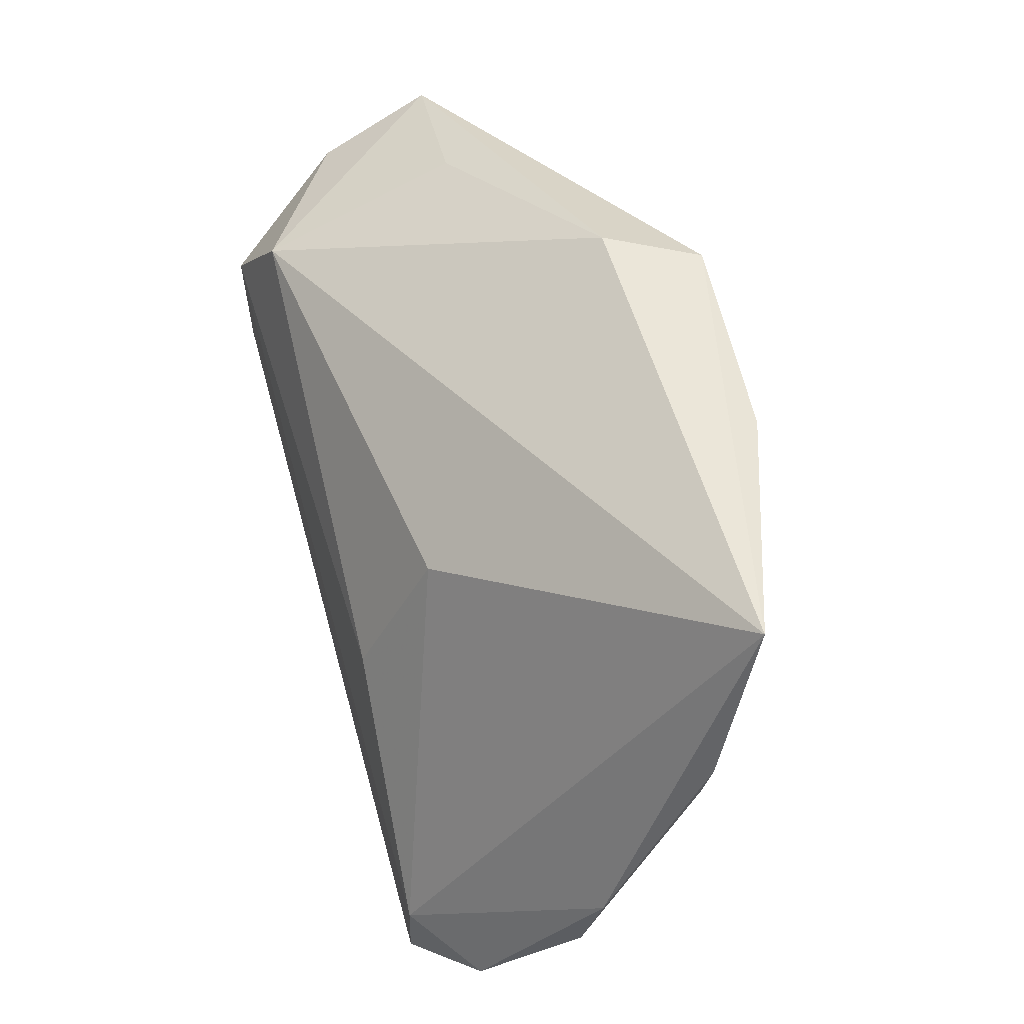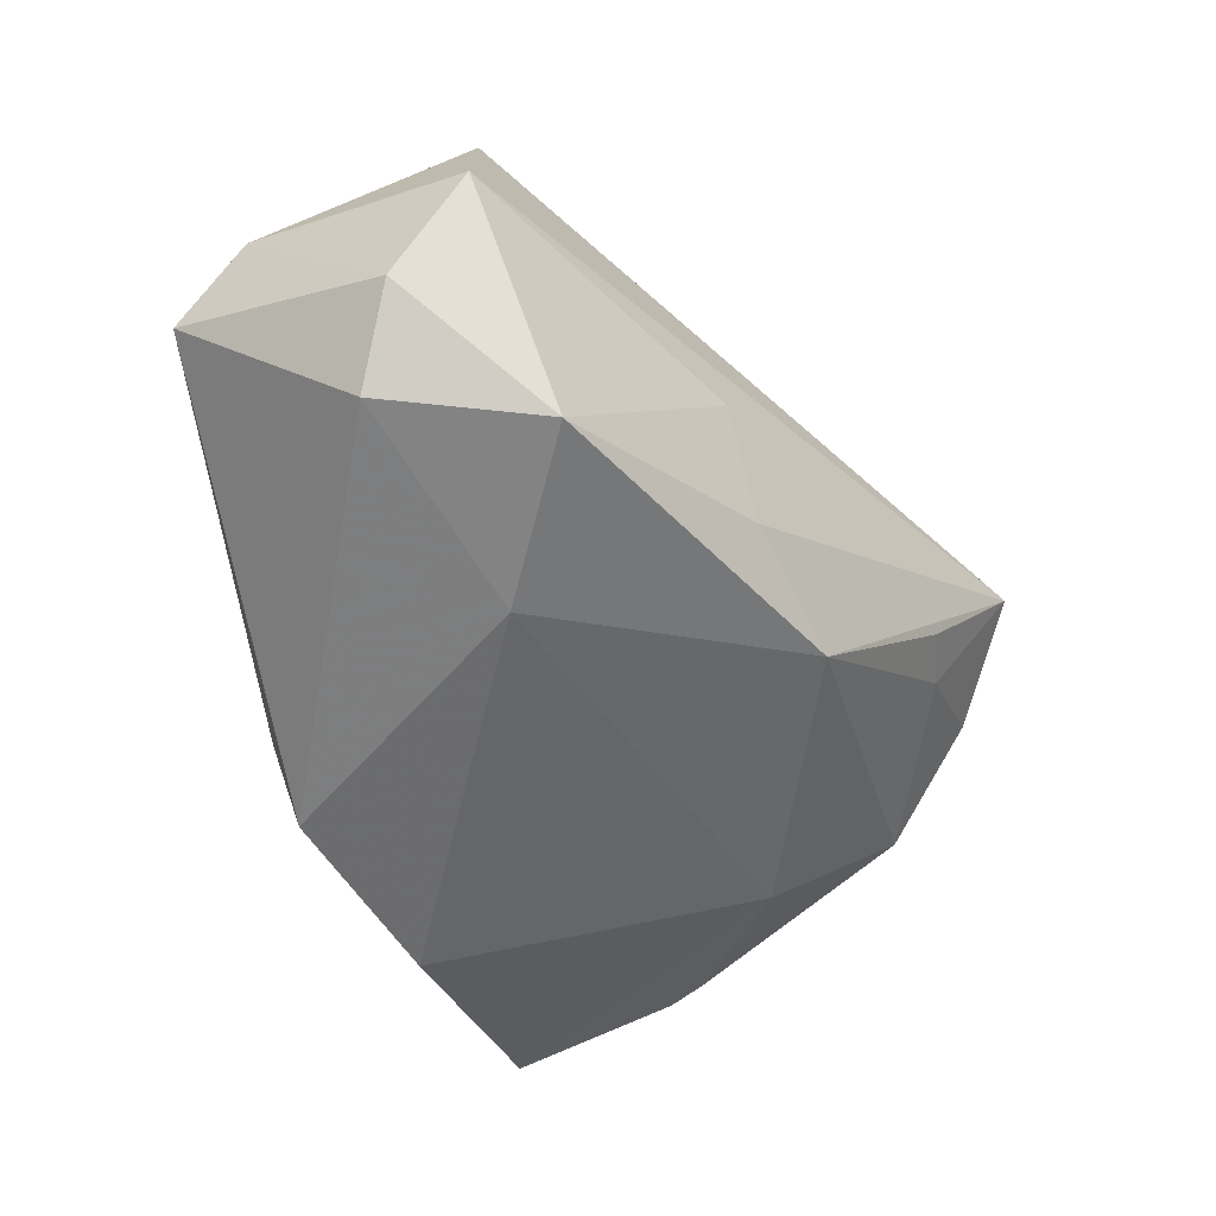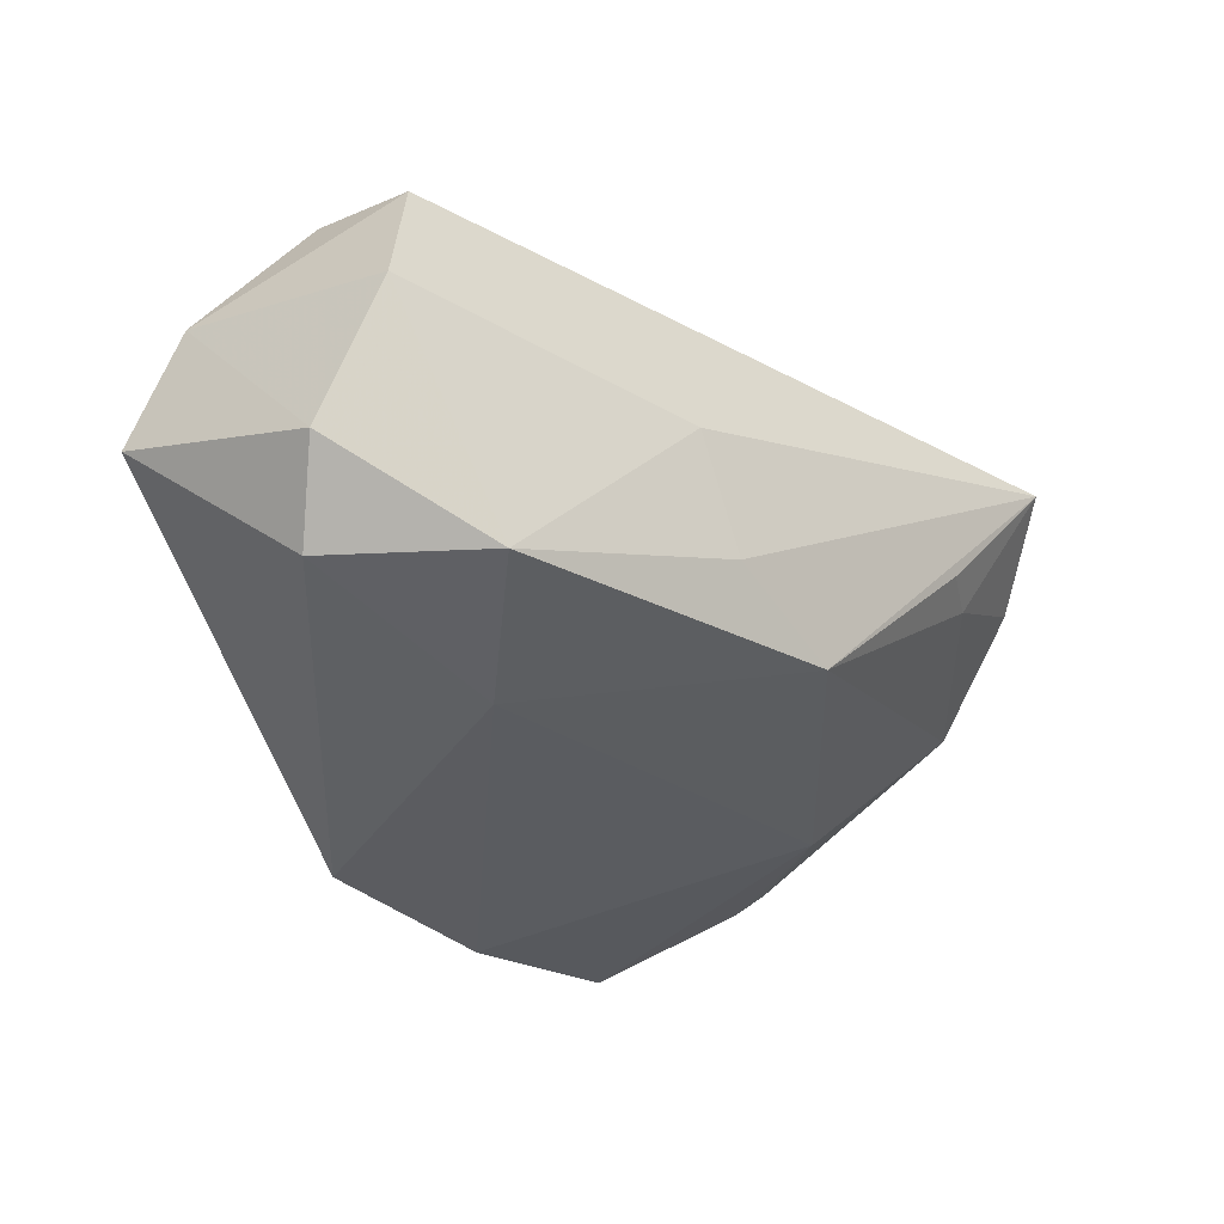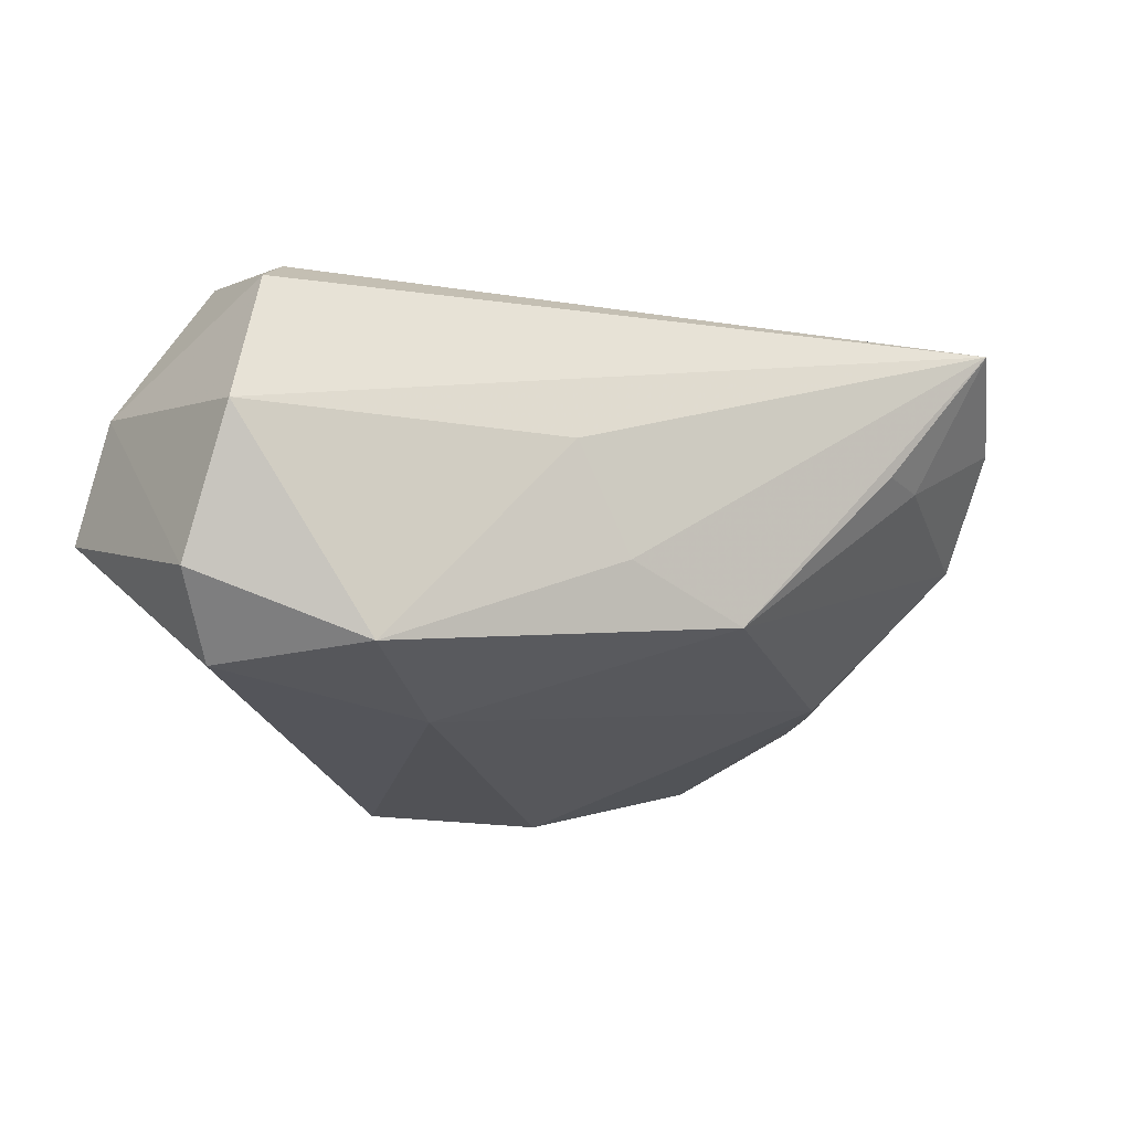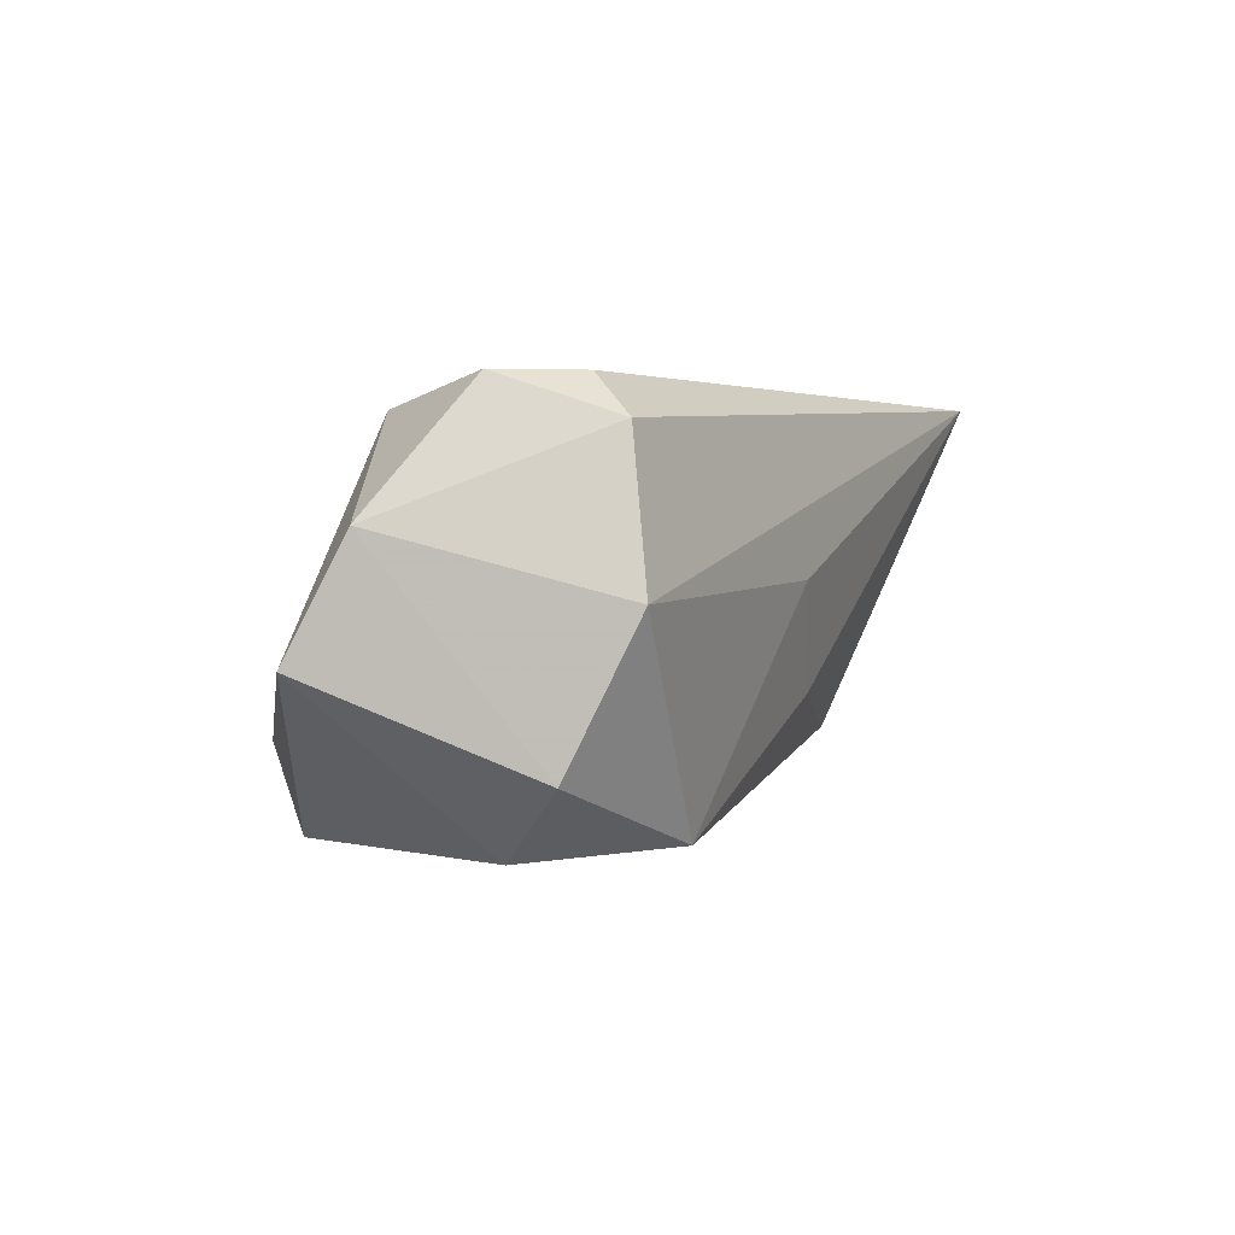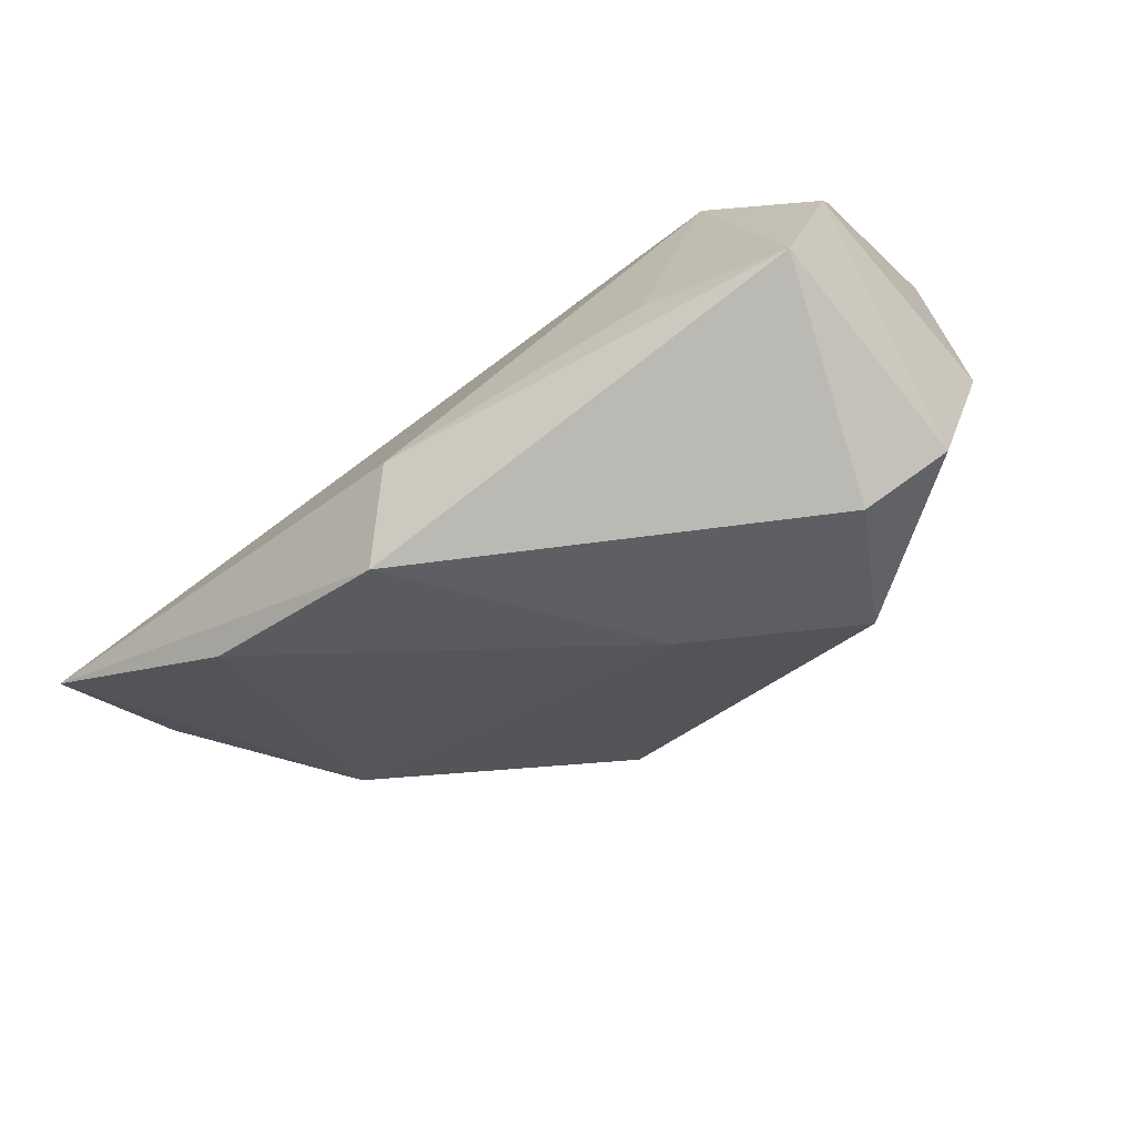
<metadata>
{"format":"obj","ext":"obj","renderer":"f3d","projection":"perspective","resolution":1024,"background":"white","views":[{"elev":53.1,"azim":73.6,"up":"+Y"},{"elev":-55.7,"azim":-62.9,"up":"+Z"},{"elev":-38.8,"azim":-54.3,"up":"+Z"},{"elev":-21.6,"azim":-37.0,"up":"+Z"},{"elev":2.1,"azim":-81.1,"up":"+Z"},{"elev":-40.7,"azim":-136.1,"up":"+Z"}]}
</metadata>
<code>
v 0.05799 0.0114 -0.007373
v -0.004746 -0.0261 -0.009113
v 0.05366 -0.03073 0.01846
v 0.01913 -0.004539 0.0242
v 0.05983 -0.008488 0.004418
v -0.01329 -0.02681 0.004081
v -0.04601 0.000616 -0.02368
v -0.04711 0.002552 0.02548
v -0.04869 -0.01245 0.02052
v -0.05418 0.02159 -0.00417
v -0.0542 0.01418 0.01008
v 0.05481 0.03662 -0.01383
v -0.03404 -0.01658 -0.02291
v 0.0204 0.01385 0.01516
v -0.006427 0.03662 -0.01517
v 0.04173 -0.04258 0.0252
v 0.04348 -0.00504 -0.01321
v -0.01634 -0.0009152 -0.02523
v -0.0369 0.01479 0.02198
v -0.002261 0.03412 -0.02706
v -0.05348 -0.006036 -0.01514
v 0.03029 -0.03536 0.00757
v -0.05324 -0.0147 0.002506
v -0.04356 -0.00779 0.02548
v 0.04414 -0.02901 0.02548
v 0.05843 0.01611 -0.0084
v 0.0377 -0.03223 0.008101
v -0.03597 0.02549 -0.002866
v 0.0248 0.0339 -0.02436
v 0.01227 -0.02654 -0.01418
v 0.05879 -0.01732 0.00668
f 5 31 1
f 14 12 19
f 20 12 29
f 24 9 16
f 21 13 23
f 16 9 23
f 30 13 18
f 18 20 29
f 2 30 16
f 2 13 30
f 30 31 27
f 26 12 5
f 5 1 26
f 17 31 30
f 17 1 31
f 17 26 1
f 17 18 29
f 30 18 17
f 29 12 17
f 12 26 17
f 4 14 19
f 21 10 7
f 10 20 7
f 7 13 21
f 7 18 13
f 20 18 7
f 12 20 15
f 15 20 10
f 19 12 15
f 8 4 19
f 9 24 8
f 6 23 13
f 13 2 6
f 16 23 6
f 6 2 16
f 16 30 22
f 22 27 16
f 30 27 22
f 16 27 3
f 3 27 31
f 3 31 5
f 28 10 19
f 19 15 28
f 28 15 10
f 19 10 11
f 11 8 19
f 9 8 11
f 11 23 9
f 11 10 21
f 21 23 11
f 4 8 25
f 16 3 25
f 25 24 16
f 25 8 24
f 14 4 25
f 12 14 25
f 5 12 25
f 25 3 5

</code>
